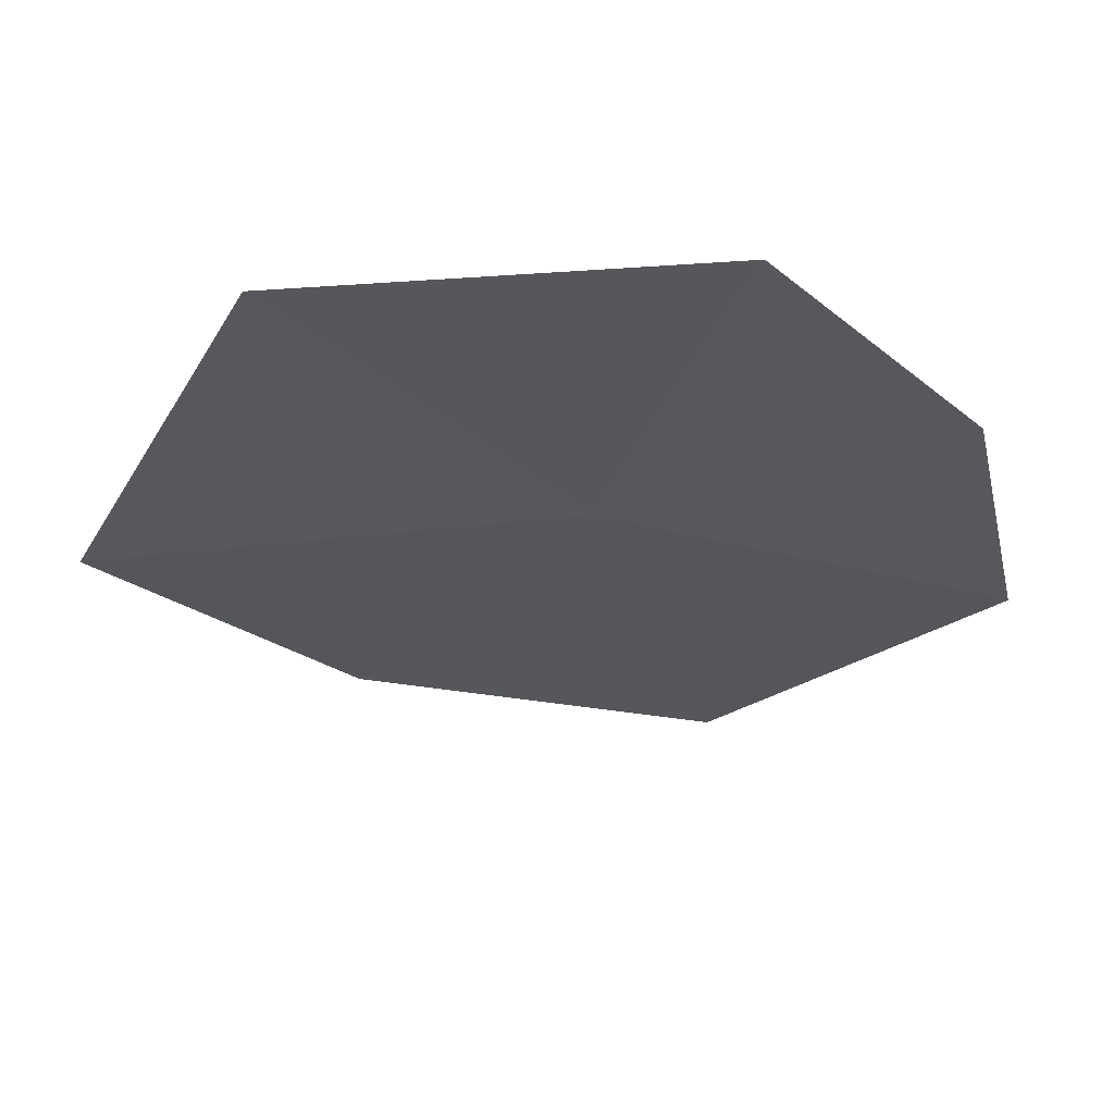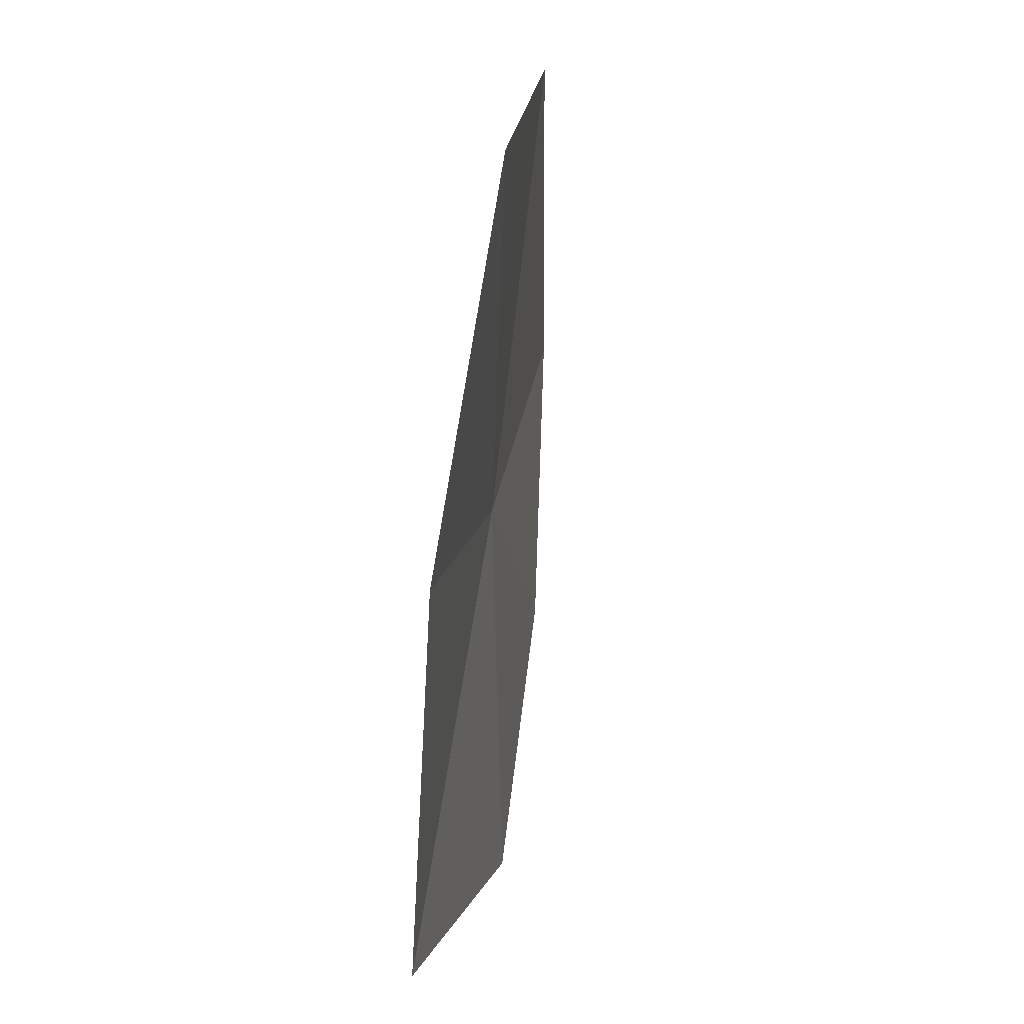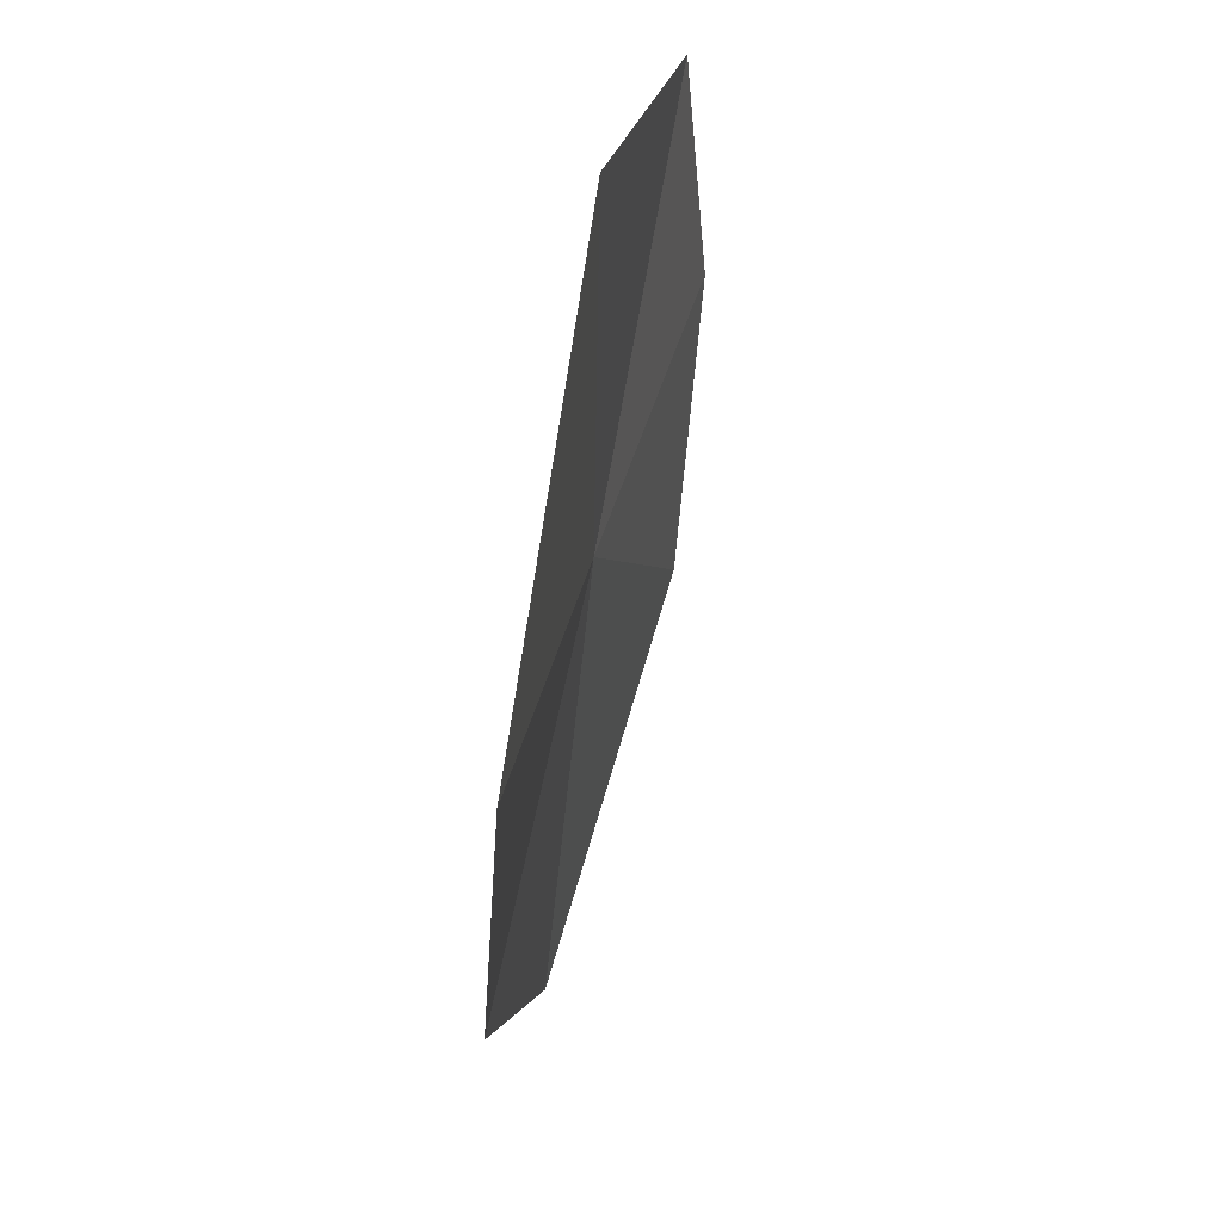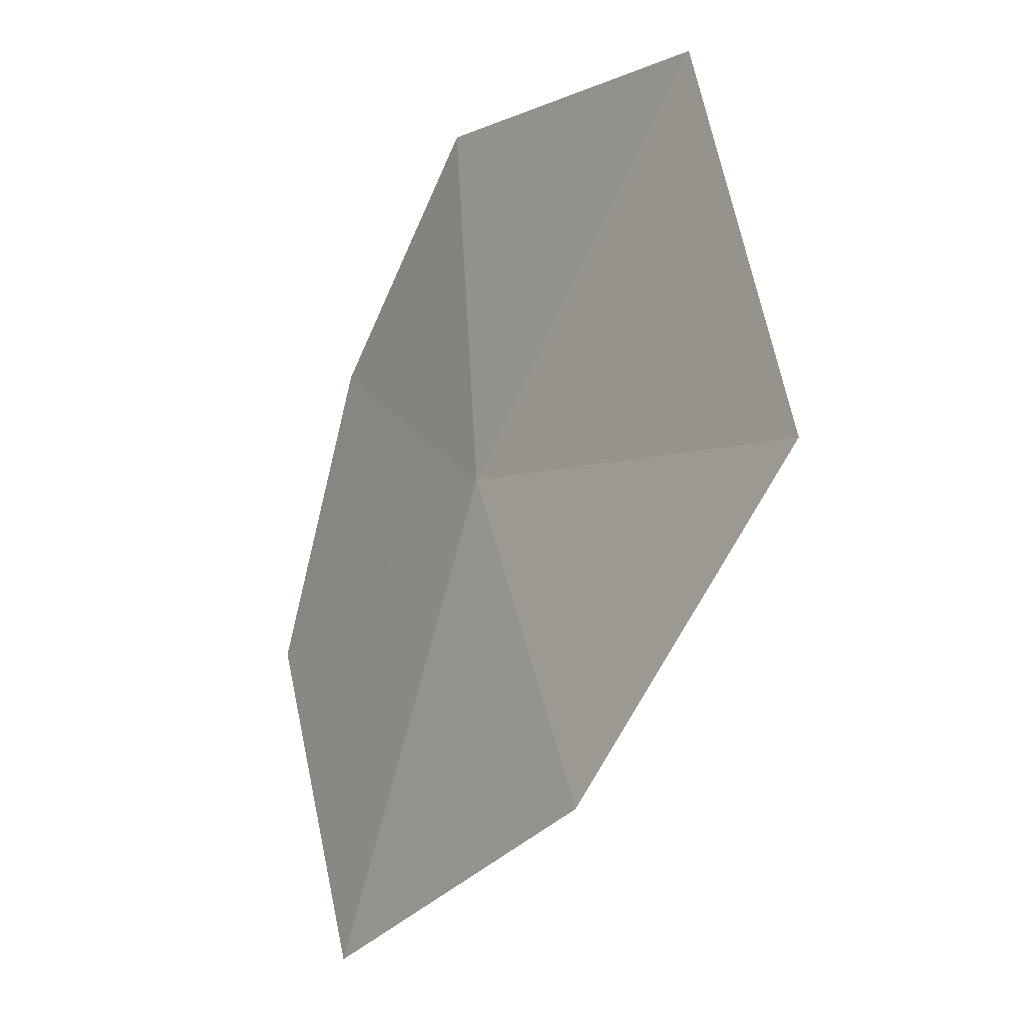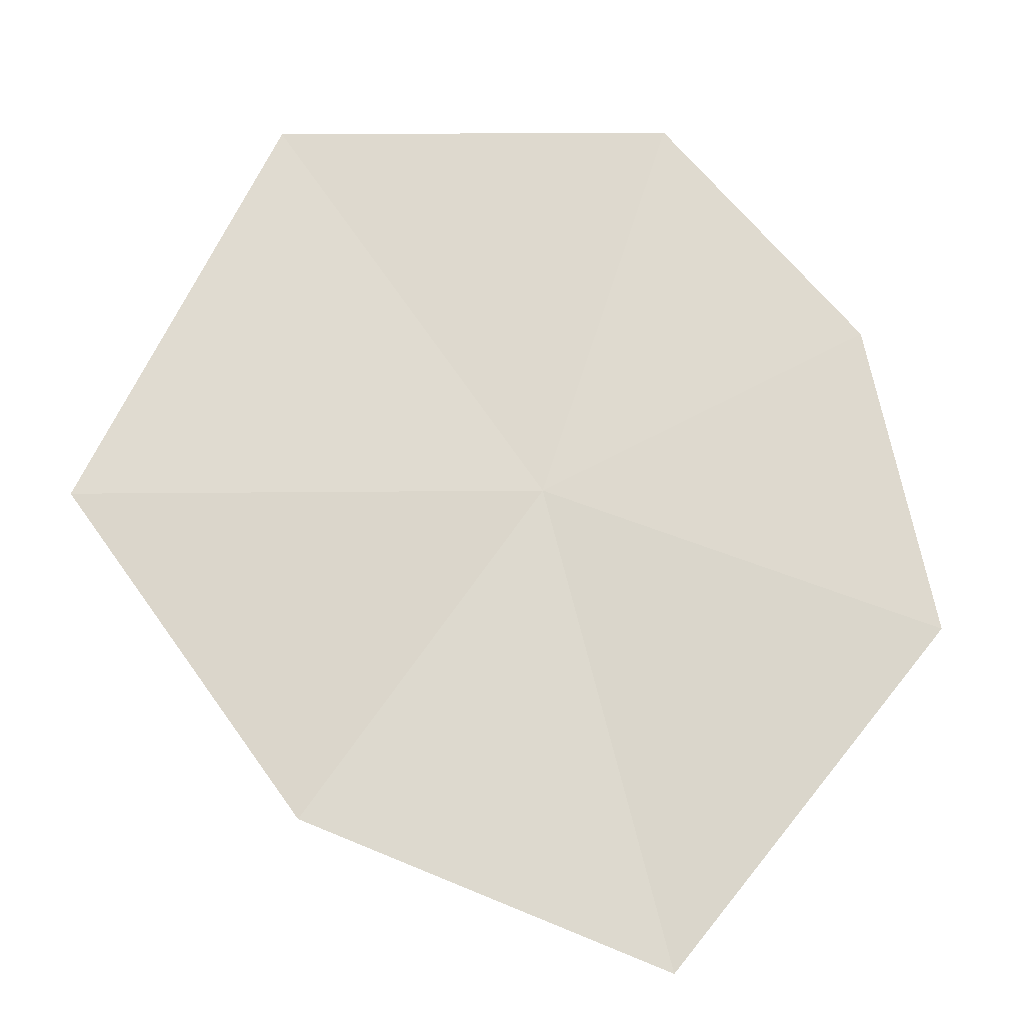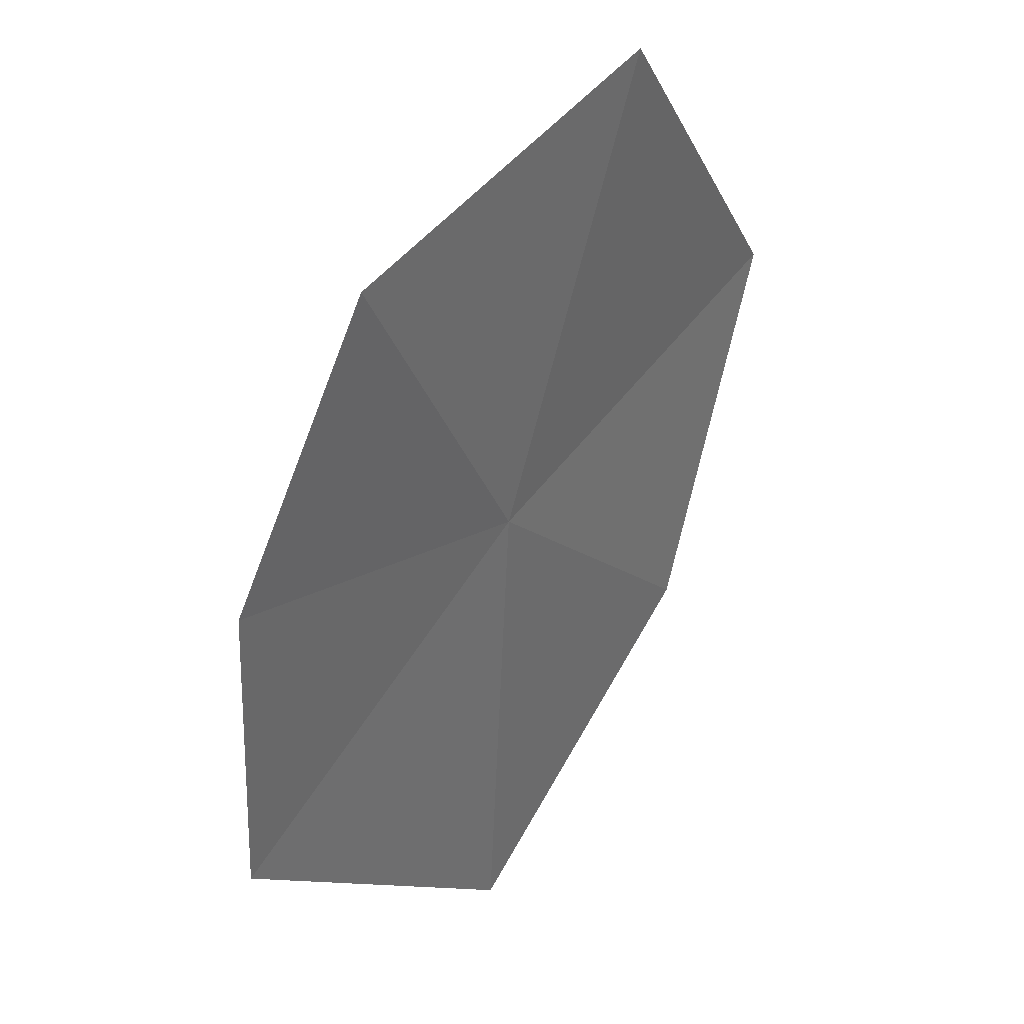
<metadata>
{"format":"obj","ext":"obj","renderer":"f3d","projection":"perspective","resolution":1024,"background":"white","views":[{"elev":54.4,"azim":162.5,"up":"+Z"},{"elev":-46.0,"azim":74.3,"up":"+Z"},{"elev":19.1,"azim":84.0,"up":"+Z"},{"elev":-9.6,"azim":39.6,"up":"+Z"},{"elev":-25.9,"azim":159.0,"up":"+Z"},{"elev":52.8,"azim":-69.5,"up":"+Z"}]}
</metadata>
<code>
v -3.718 -9.833 35.54
v -3.225 -10.09 34.75
v -2.656 -10.1 35.47
v -3.057 -9.887 36.43
v -4.057 -9.909 34.44
v -3.964 -9.624 36.49
v -4.604 -9.561 35.22
v -4.423 -9.521 35.95
f 1 2 3
f 1 3 4
f 1 5 2
f 1 4 6
f 1 7 5
f 1 6 8
f 1 8 7

</code>
